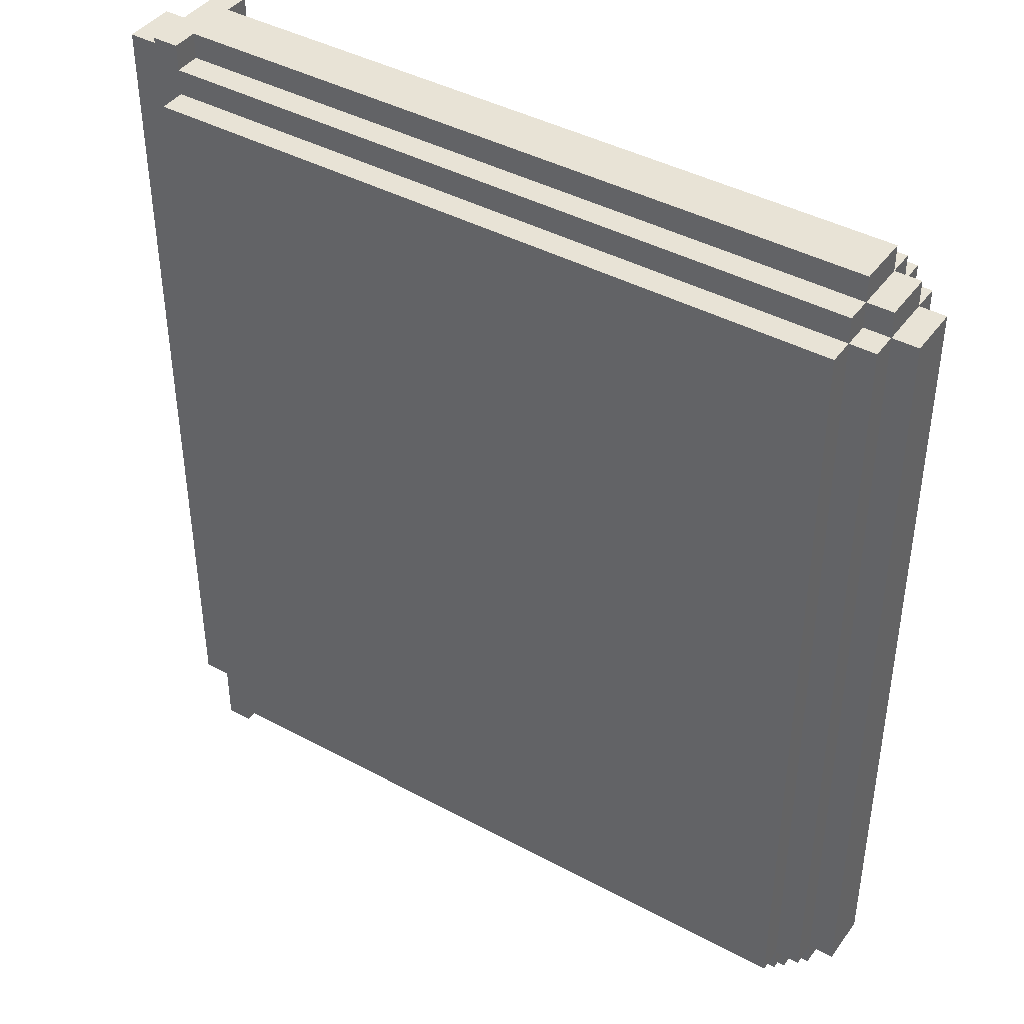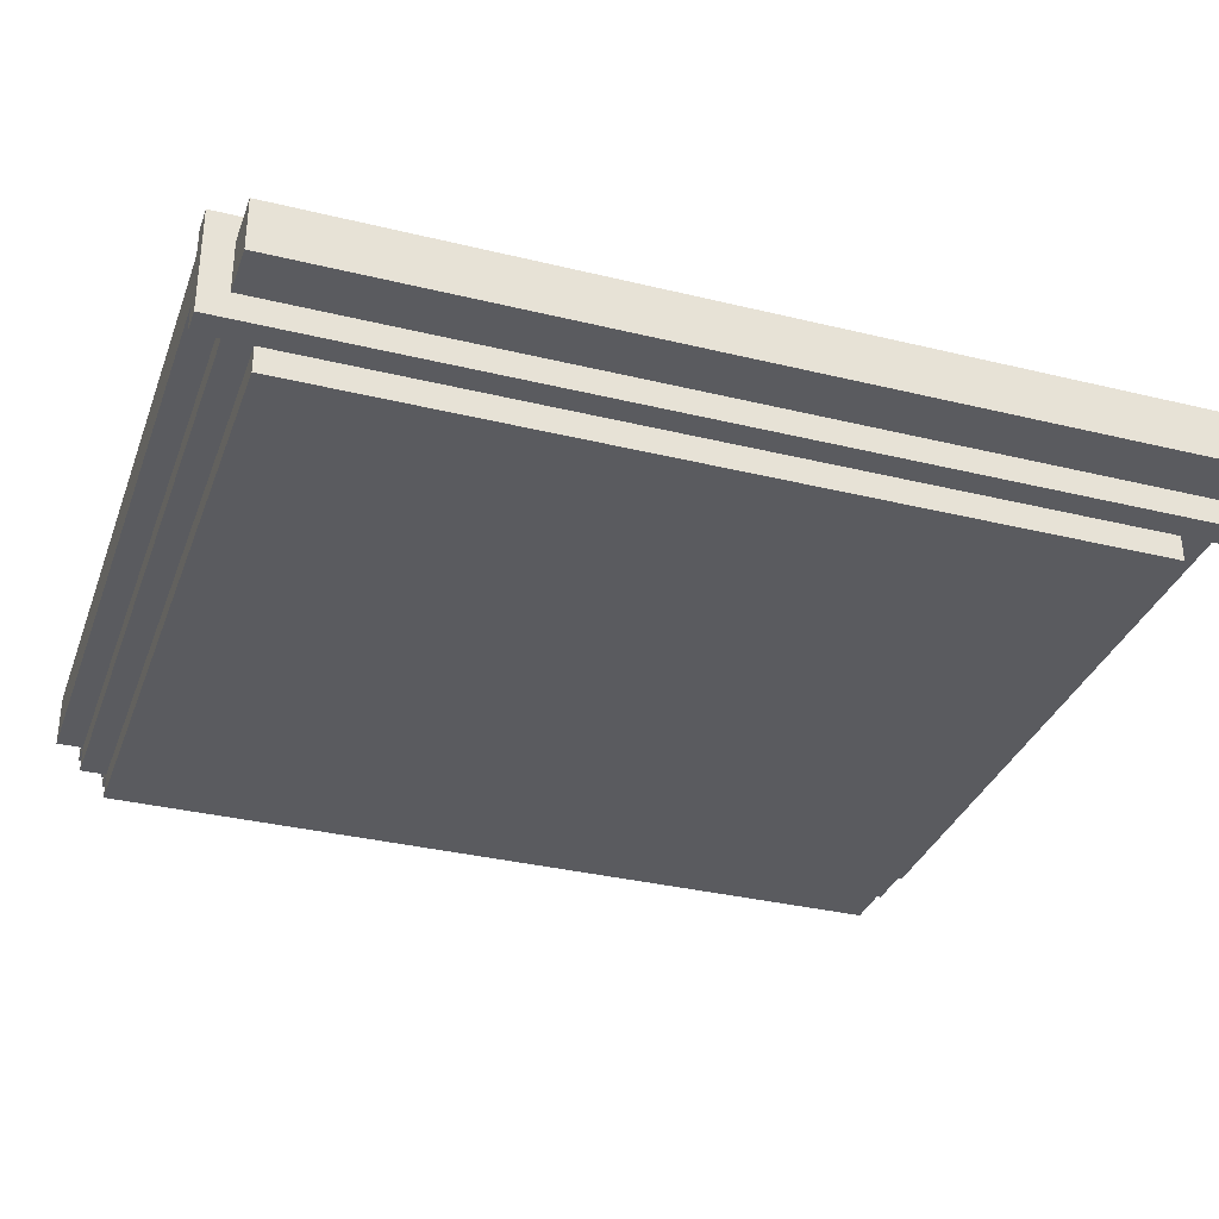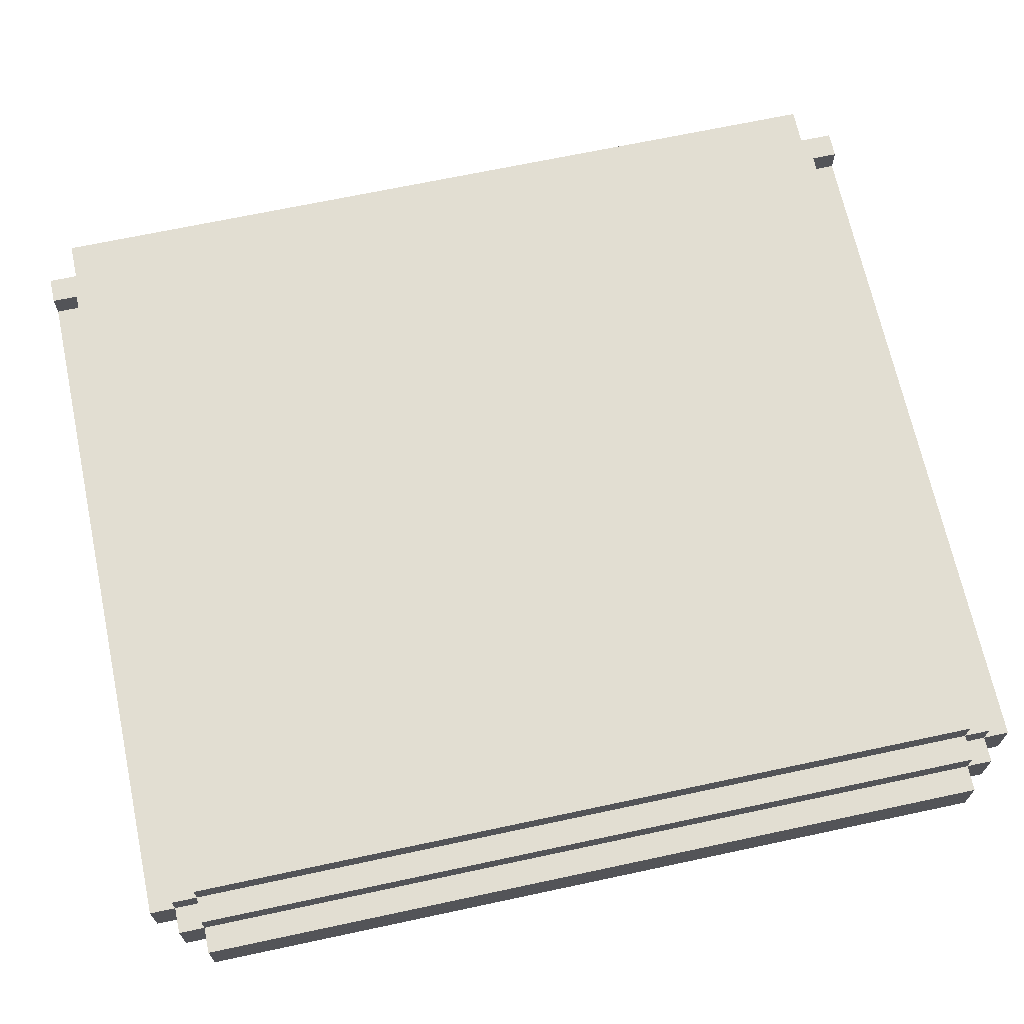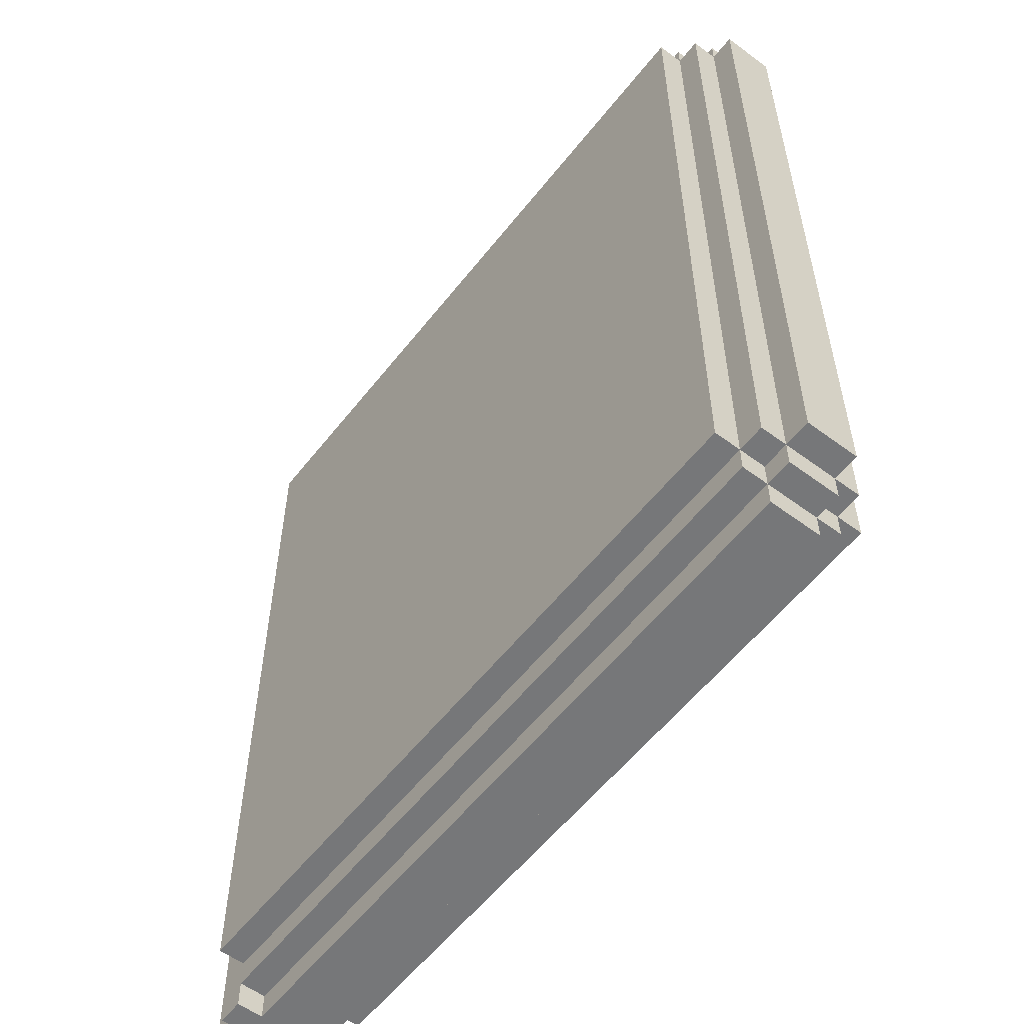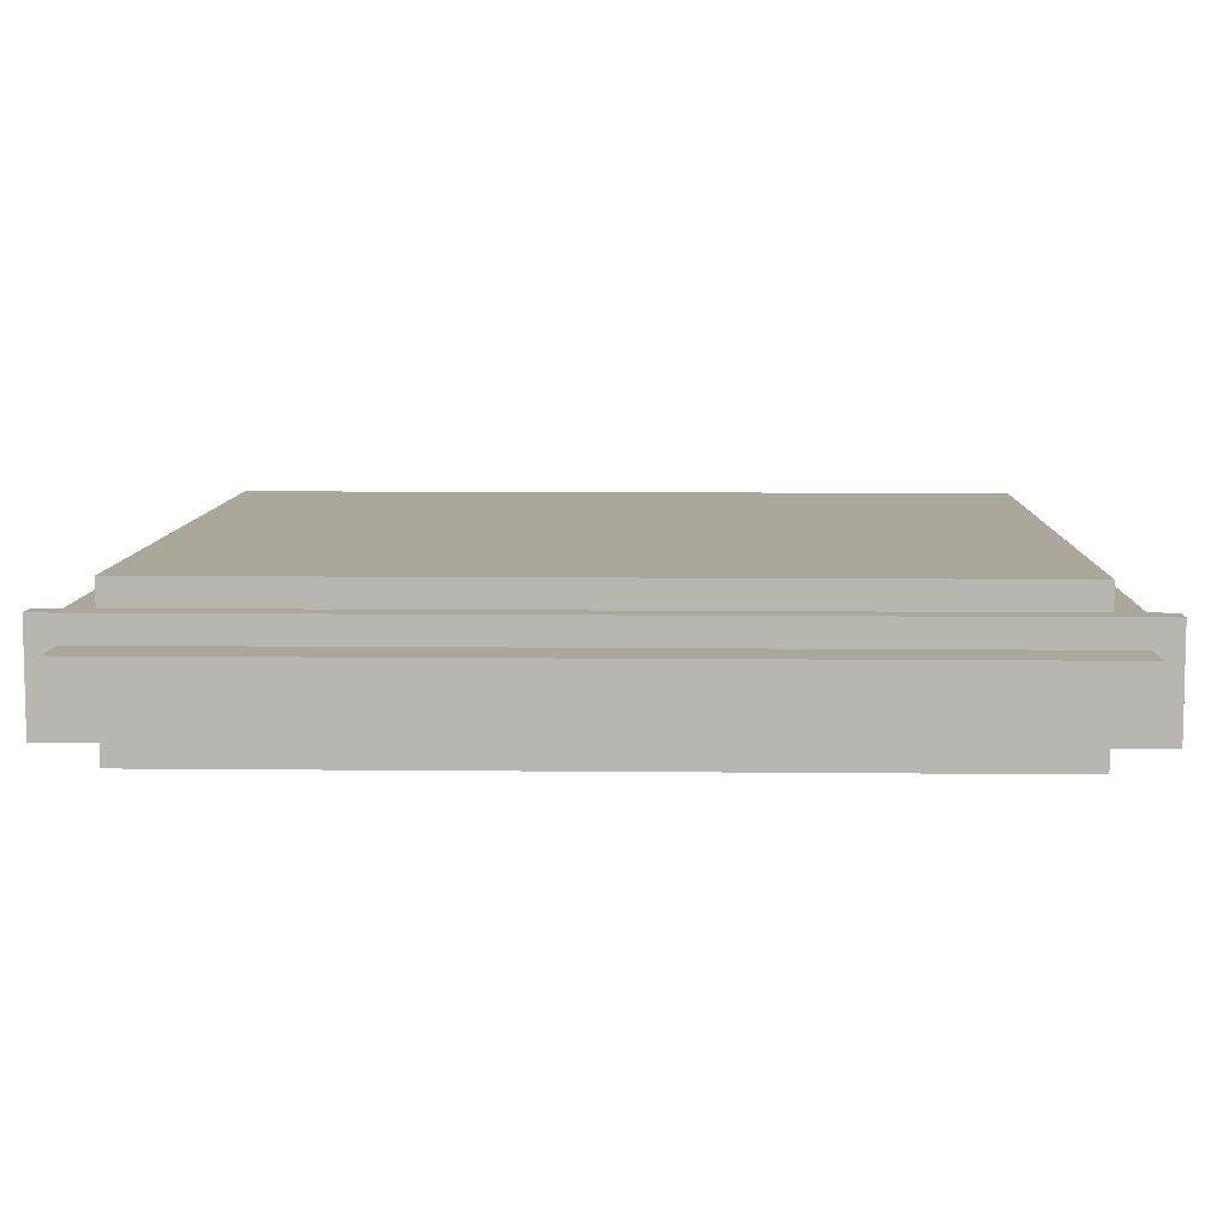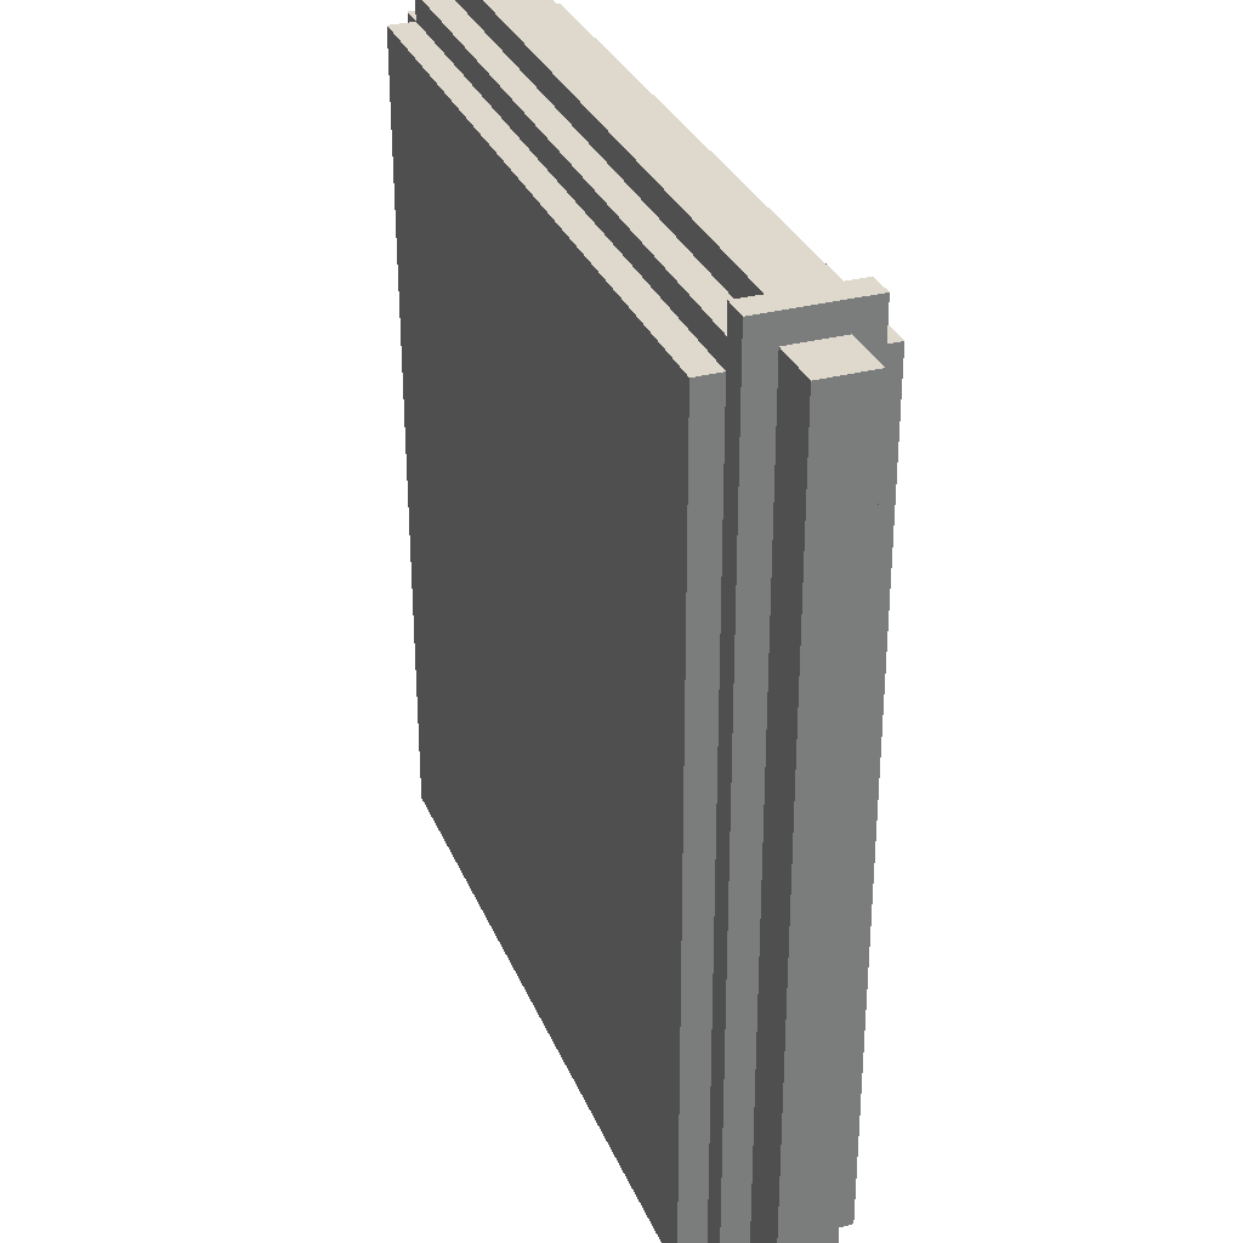
<metadata>
{"format":"obj","ext":"obj","renderer":"f3d","projection":"perspective","resolution":1024,"background":"white","views":[{"elev":41.9,"azim":-147.0,"up":"+Y"},{"elev":-33.5,"azim":71.5,"up":"+Z"},{"elev":68.0,"azim":-102.1,"up":"+Z"},{"elev":-57.1,"azim":-127.7,"up":"+Y"},{"elev":8.2,"azim":91.7,"up":"+Z"},{"elev":31.9,"azim":69.6,"up":"+Y"}]}
</metadata>
<code>
o Wood_Door_No_Pillar
v -2 0.2 -0.1
v -2 3.3 0.1
v -2 3.3 -0.1
v -1.9 0.2 0.2
v -1.9 0.2 0.1
v -1.9 3.3 0.2
v -1.9 3.4 -0.1
v -1.8 0.1 0.1
v -1.8 0.1 -0.1
v -1.8 0.2 0.3
v -1.8 0.2 -0.3
v -1.8 3.3 0.2
v -1.8 3.4 0.2
v -1.8 3.4 -0.1
v -1.8 3.4 -0.2
v 0.9 -0 -0.2
v 0.9 0.1 0.1
v 0.9 0.1 -0.2
v 0.9 3.4 0.2
v 0.9 3.5 0.1
v 0.9 3.5 -0.1
v 0.9 0.2 -0.2
v 0.9 3.3 0.3
v 0.9 3.3 0.2
v 0.9 3.3 -0.2
v 1 0 0.2
v 1 3.5 0.2
v -1.8 3.3 0.3
v 0.9 0.2 0.3
v -1.8 0.1 0.2
v -1.8 0.2 0.2
v 0.9 0.2 0.2
v 0.9 3.5 0.2
v -2 0.2 0.1
v -1.9 3.4 0.1
v -1.8 0 0.1
v -1.8 3.4 0.1
v -1.8 3.5 0.1
v 1 3.4 0.1
v 1.2 0.1 0.1
v -1.9 3.3 -0.1
v -1.8 0.2 -0.1
v -1.8 3.3 -0.1
v 1 0.1 -0.1
v 1 3.4 -0.1
v 1.2 0.1 -0.1
v 1.2 3.4 -0.1
v -1.8 0.1 -0.2
v -1.8 0.2 -0.2
v -1.8 3.3 -0.2
v 0.9 3.4 -0.2
v -1.8 3.3 -0.3
v 0.9 0 0.2
v 0.9 0 0.1
v -1.8 -0 -0.1
v 0.9 -0 -0.1
v 1 -0 -0.2
v 0.9 0.1 0.2
v -1.9 0.1 0.1
v 1 0.1 0.1
v -1.9 0.1 -0.1
v 0.9 0.1 -0.1
v -1.8 0.2 0.1
v -1.9 0.2 -0.1
v -1.9 0.2 -0.2
v 0.9 0.2 -0.3
v -1.9 3.3 0.1
v -1.8 3.3 0.1
v -1.9 3.3 -0.2
v 0.9 3.3 -0.3
v 0.9 3.4 0.1
v 1.2 3.4 0.1
v 0.9 3.4 -0.1
v -1.8 3.5 -0.1
v 0.9 3.5 -0.2
v 1 3.5 -0.2
f 2 1 34
f 3 1 2
f 5 61 59
f 64 61 5
f 6 5 4
f 67 5 6
f 41 65 64
f 69 65 41
f 35 41 67
f 7 41 35
f 8 55 36
f 9 55 8
f 31 8 30
f 63 8 31
f 42 48 9
f 49 48 42
f 28 31 10
f 12 31 28
f 50 11 49
f 52 11 50
f 13 68 12
f 37 68 13
f 14 50 43
f 15 50 14
f 38 14 37
f 74 14 38
f 58 54 53
f 17 54 58
f 62 16 56
f 18 16 62
f 33 71 19
f 20 71 33
f 21 51 73
f 75 51 21
f 29 32 23
f 23 32 24
f 22 66 25
f 25 66 70
f 26 57 60
f 60 57 44
f 26 60 39
f 44 57 45
f 26 39 27
f 39 45 27
f 45 57 76
f 27 45 76
f 40 46 72
f 72 46 47
f 29 28 10
f 23 28 29
f 31 6 4
f 12 6 31
f 58 31 30
f 32 31 58
f 24 13 12
f 19 13 24
f 26 32 58
f 26 33 19
f 26 19 24
f 26 24 32
f 26 58 53
f 27 33 26
f 5 2 34
f 67 2 5
f 8 5 59
f 63 5 8
f 68 35 67
f 37 35 68
f 54 8 36
f 17 8 54
f 71 38 37
f 20 38 71
f 40 39 60
f 72 39 40
f 1 3 64
f 64 3 41
f 61 64 9
f 9 64 42
f 41 7 43
f 43 7 14
f 55 9 56
f 56 9 62
f 14 74 73
f 73 74 21
f 44 45 46
f 46 45 47
f 65 69 49
f 49 69 50
f 48 49 18
f 18 49 22
f 50 15 25
f 25 15 51
f 18 22 57
f 51 75 57
f 25 51 57
f 22 25 57
f 16 18 57
f 57 75 76
f 11 52 66
f 66 52 70
f 54 26 53
f 55 54 36
f 56 26 54
f 56 54 55
f 16 26 56
f 57 26 16
f 8 58 30
f 17 58 8
f 61 8 59
f 9 8 61
f 44 40 60
f 46 40 44
f 48 62 9
f 18 62 48
f 31 29 10
f 32 29 31
f 5 31 4
f 63 31 5
f 1 5 34
f 64 5 1
f 65 42 64
f 49 42 65
f 11 22 49
f 66 22 11
f 28 23 12
f 12 23 24
f 6 12 67
f 67 12 68
f 2 67 3
f 3 67 41
f 41 43 69
f 69 43 50
f 50 25 52
f 52 25 70
f 13 19 37
f 37 19 71
f 35 37 7
f 7 37 14
f 39 72 45
f 45 72 47
f 14 73 15
f 15 73 51
f 33 27 20
f 38 20 74
f 20 27 21
f 74 20 21
f 21 27 75
f 75 27 76

</code>
